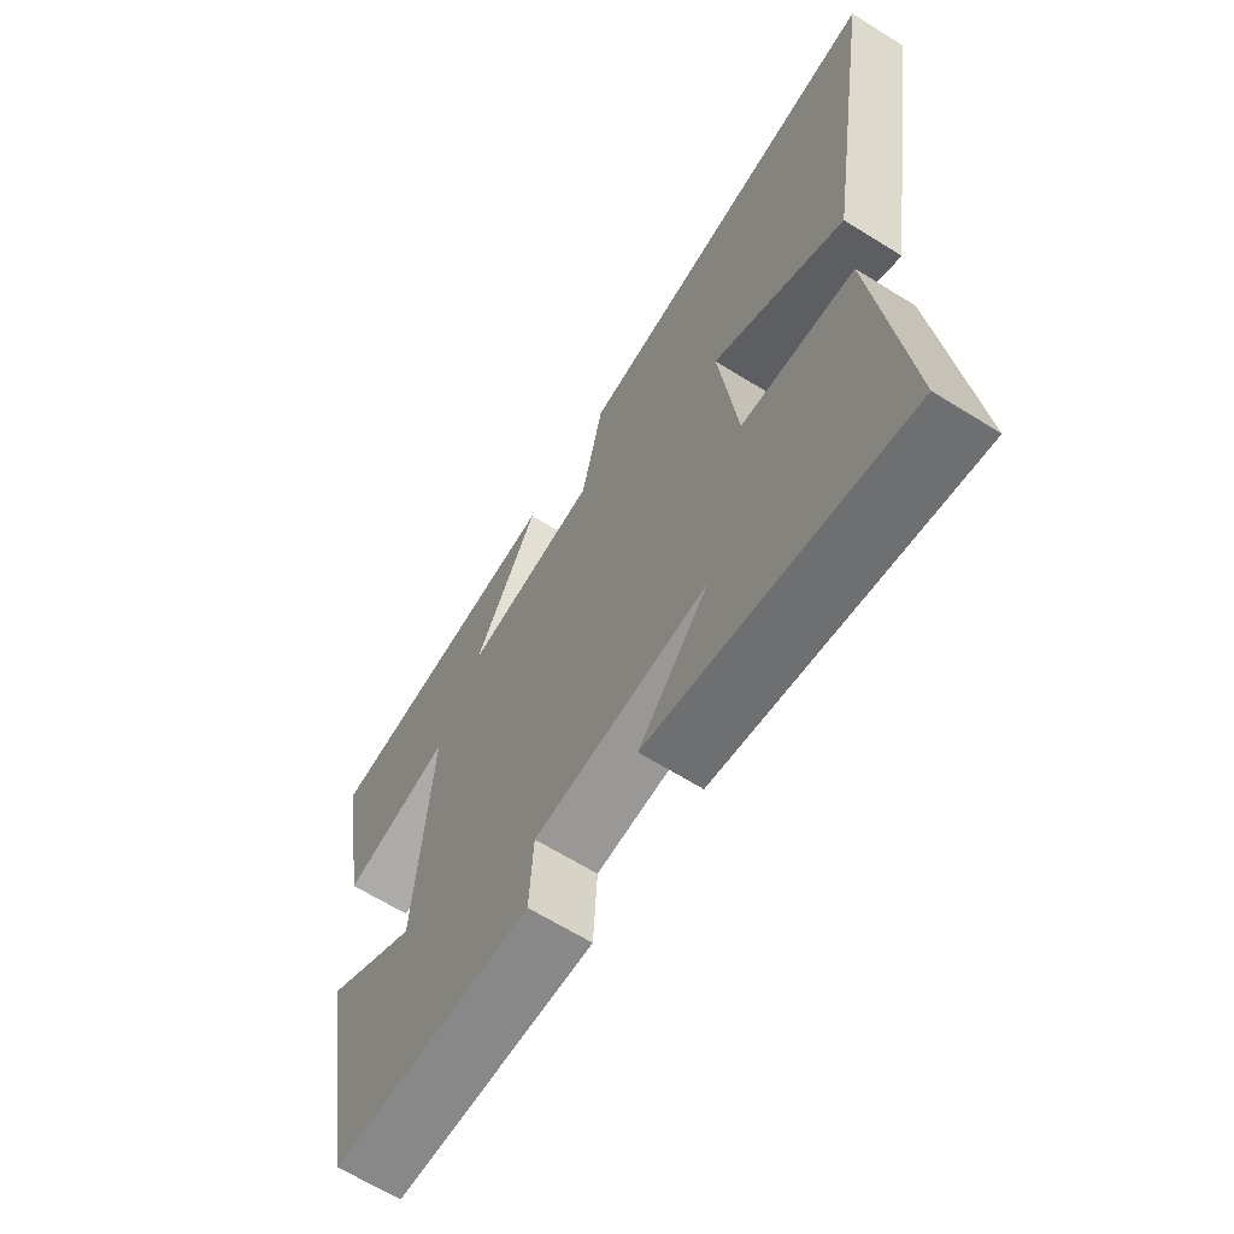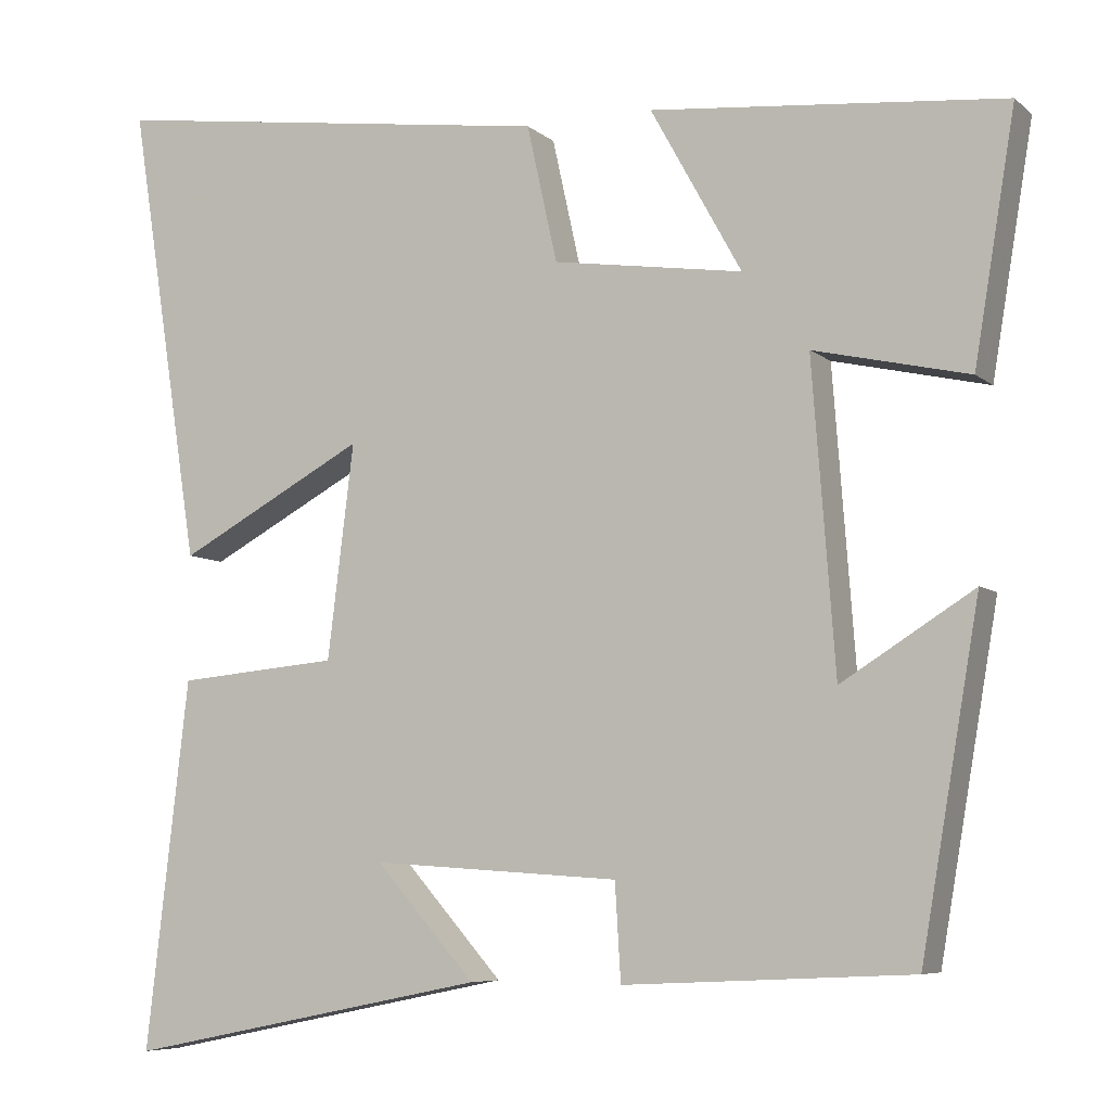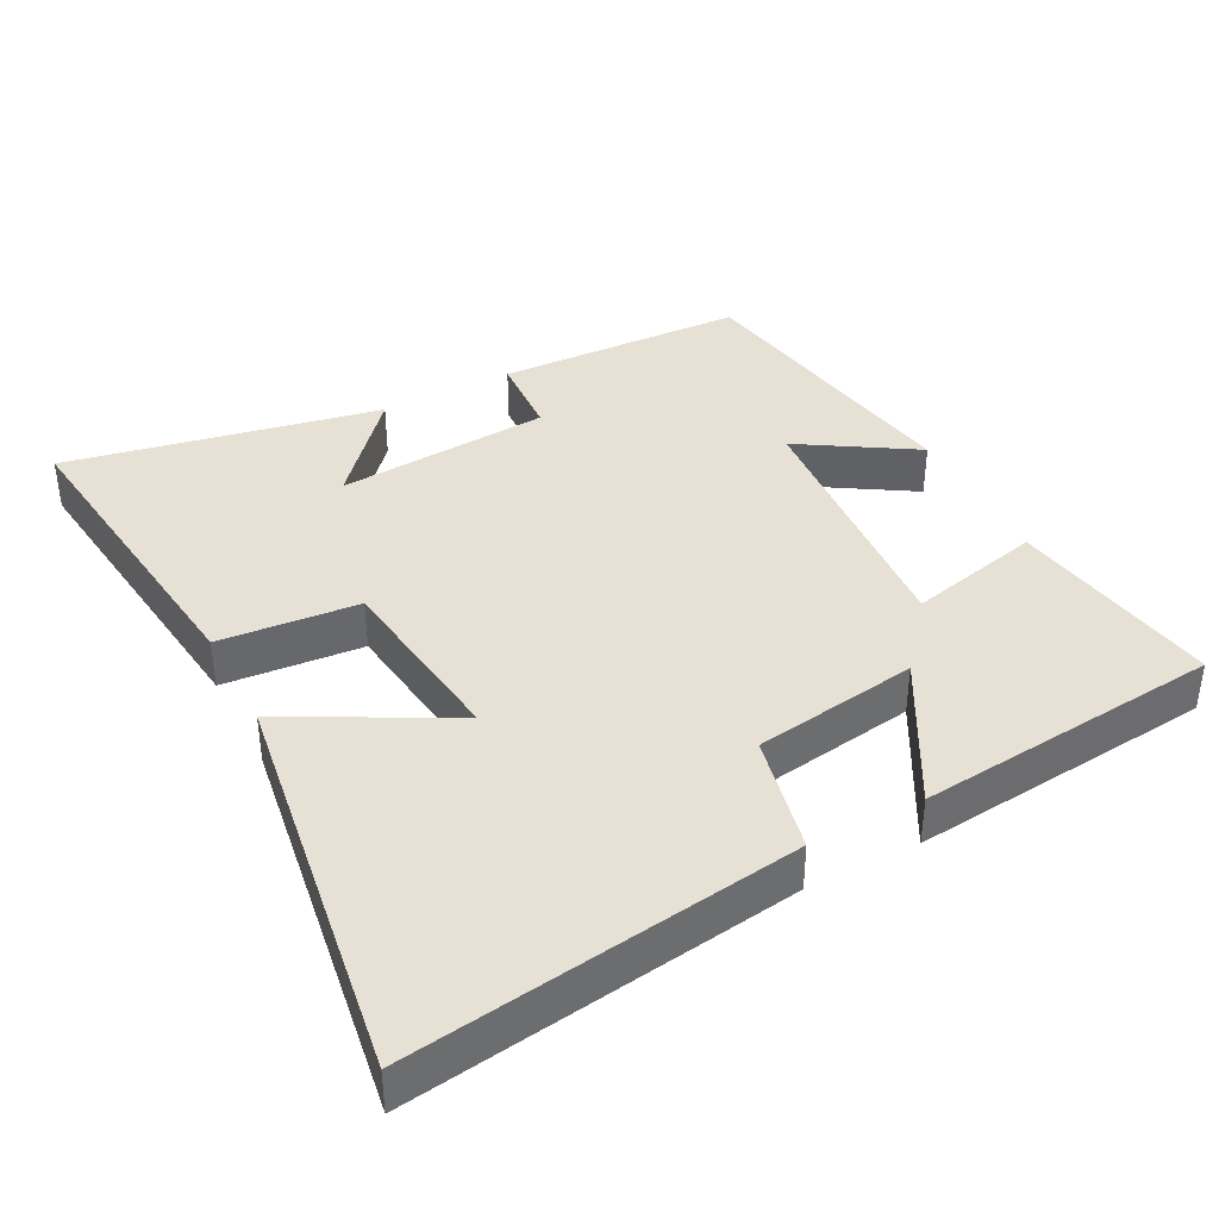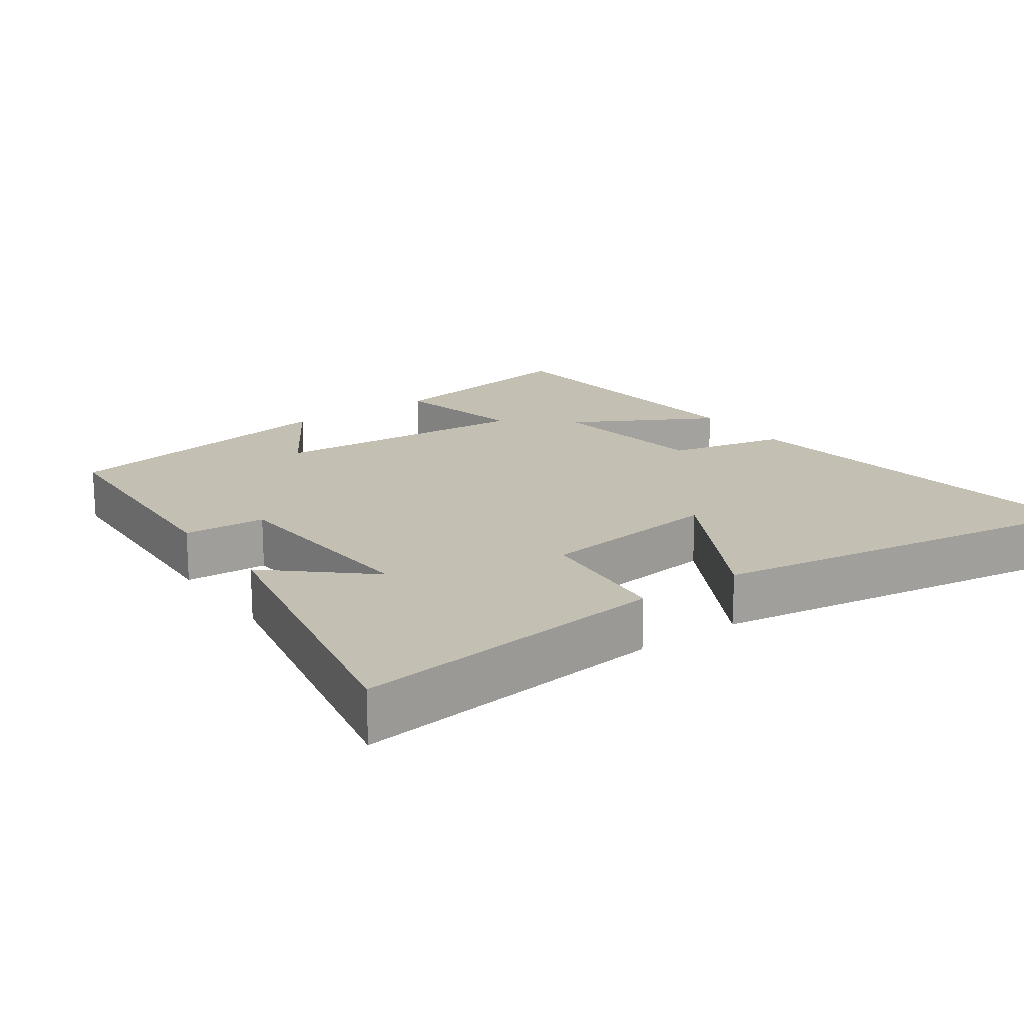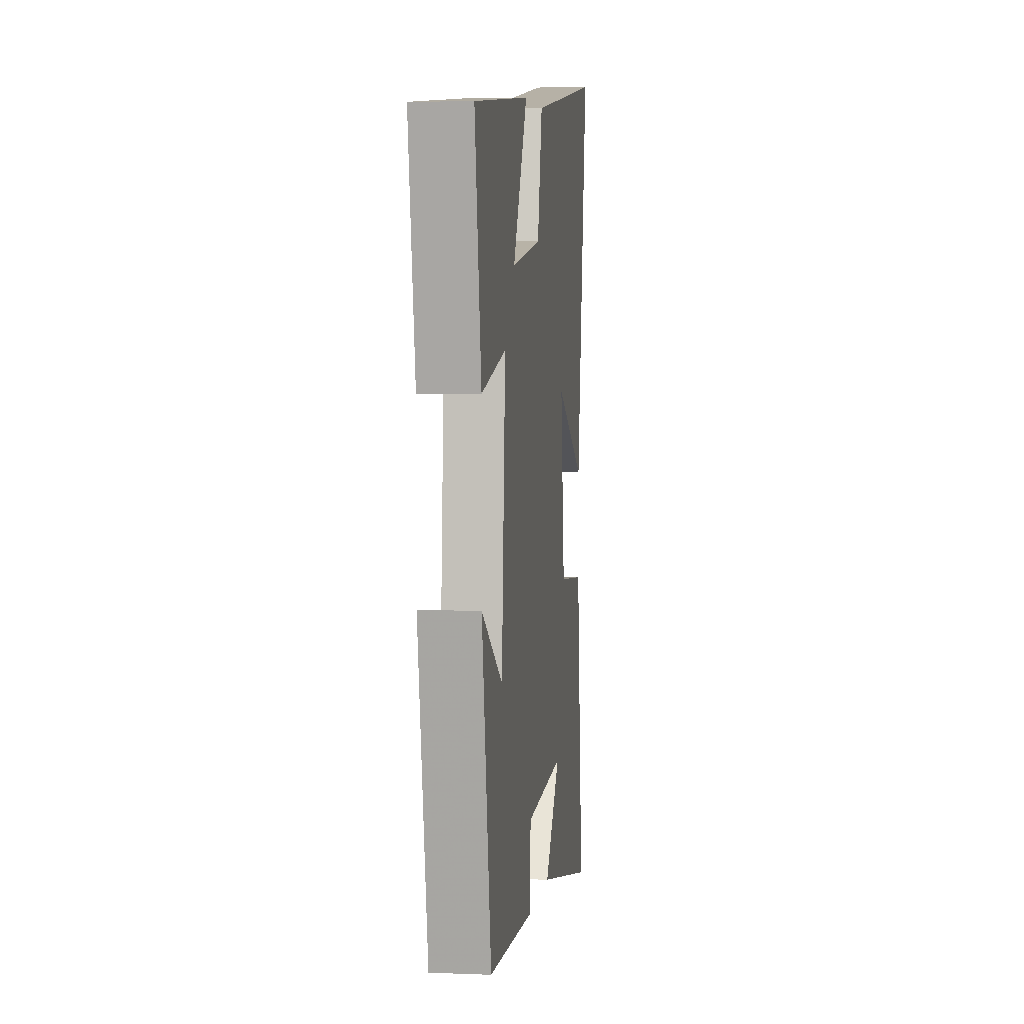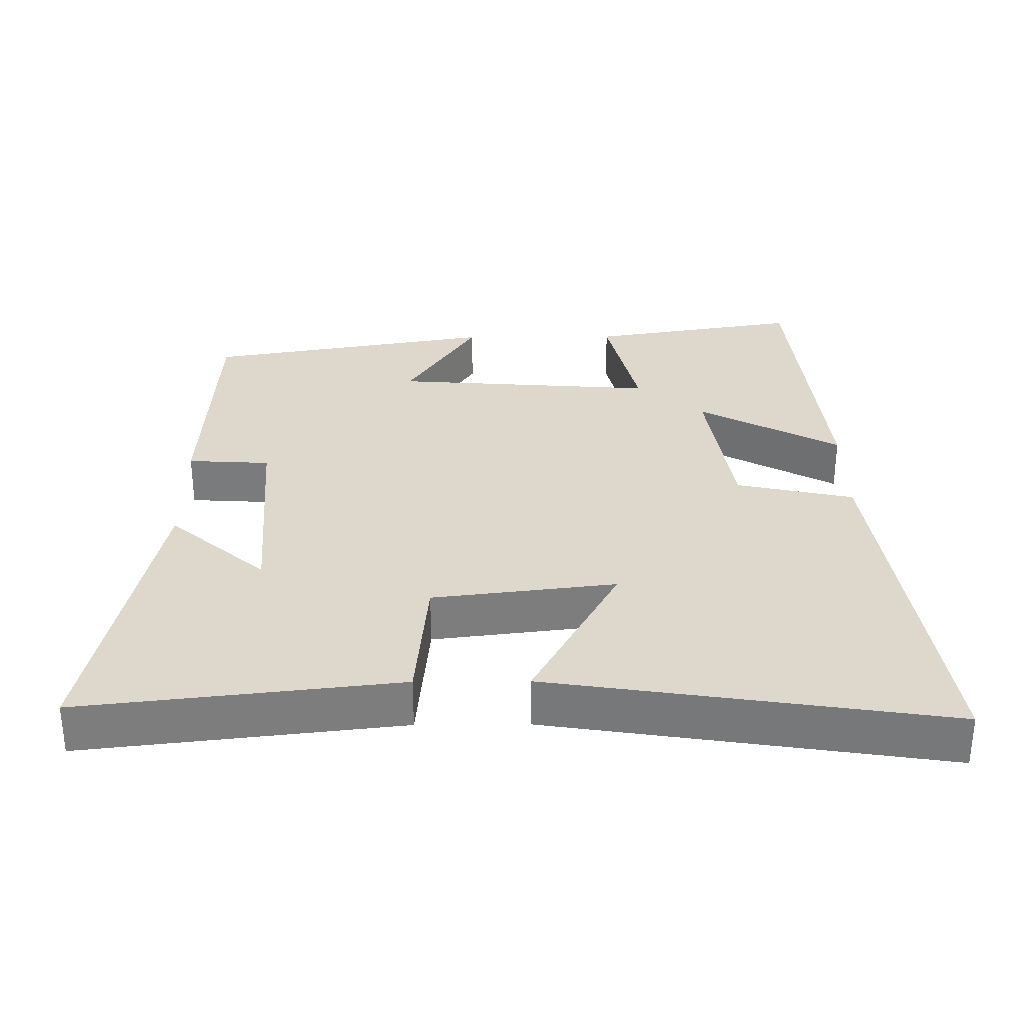
<metadata>
{"format":"obj","ext":"obj","renderer":"f3d","projection":"perspective","resolution":1024,"background":"white","views":[{"elev":-65.2,"azim":-122.1,"up":"+Z"},{"elev":-6.8,"azim":25.4,"up":"+Z"},{"elev":39.2,"azim":-27.8,"up":"+Y"},{"elev":17.9,"azim":-125.3,"up":"+Y"},{"elev":4.6,"azim":97.4,"up":"+Z"},{"elev":31.3,"azim":-90.5,"up":"+Y"}]}
</metadata>
<code>
v 0.55 0.07 0.46
v 0.5 0.07 0.159
v 0.311 0.07 0.202
v 0.339 0.07 -0.172
v 0.5 0.07 -0.071
v 0.429 0.07 -0.483
v 0.079 0.07 -0.5
v 0.072 0.07 -0.383
v -0.23 0.07 -0.363
v -0.109 0.07 -0.5
v -0.552 0.07 -0.59
v -0.5 0.07 -0.141
v -0.303 0.07 -0.123
v -0.271 0.07 0.137
v -0.5 0.07 0.013
v -0.587 0.07 0.575
v -0.038 0.07 0.5
v -0.001 0.07 0.333
v 0.231 0.07 0.299
v 0.12 0.07 0.5
v 0.55 0 0.46
v 0.5 0 0.159
v 0.311 0 0.202
v 0.339 0 -0.172
v 0.5 0 -0.071
v 0.429 0 -0.483
v 0.079 0 -0.5
v 0.072 0 -0.383
v -0.23 0 -0.363
v -0.109 0 -0.5
v -0.552 0 -0.59
v -0.5 0 -0.141
v -0.303 0 -0.123
v -0.271 0 0.137
v -0.5 0 0.013
v -0.587 0 0.575
v -0.038 0 0.5
v -0.001 0 0.333
v 0.231 0 0.299
v 0.12 0 0.5
f 1 2 3
f 20 1 3
f 19 20 3
f 18 19 3 4
f 16 17 18
f 15 16 18
f 14 15 18
f 13 14 18 4
f 12 13 4
f 9 10 11 12
f 8 9 12 4
f 6 7 8
f 5 6 8
f 4 5 8
f 23 22 21
f 23 21 40
f 23 40 39
f 24 23 39 38
f 38 37 36
f 38 36 35
f 38 35 34
f 24 38 34 33
f 24 33 32
f 32 31 30 29
f 24 32 29 28
f 28 27 26
f 28 26 25
f 28 25 24
f 1 21 22 2
f 2 22 23 3
f 3 23 24 4
f 4 24 25 5
f 5 25 26 6
f 6 26 27 7
f 7 27 28 8
f 8 28 29 9
f 9 29 30 10
f 10 30 31 11
f 11 31 32 12
f 12 32 33 13
f 13 33 34 14
f 14 34 35 15
f 15 35 36 16
f 16 36 37 17
f 17 37 38 18
f 18 38 39 19
f 19 39 40 20
f 20 40 21 1

</code>
